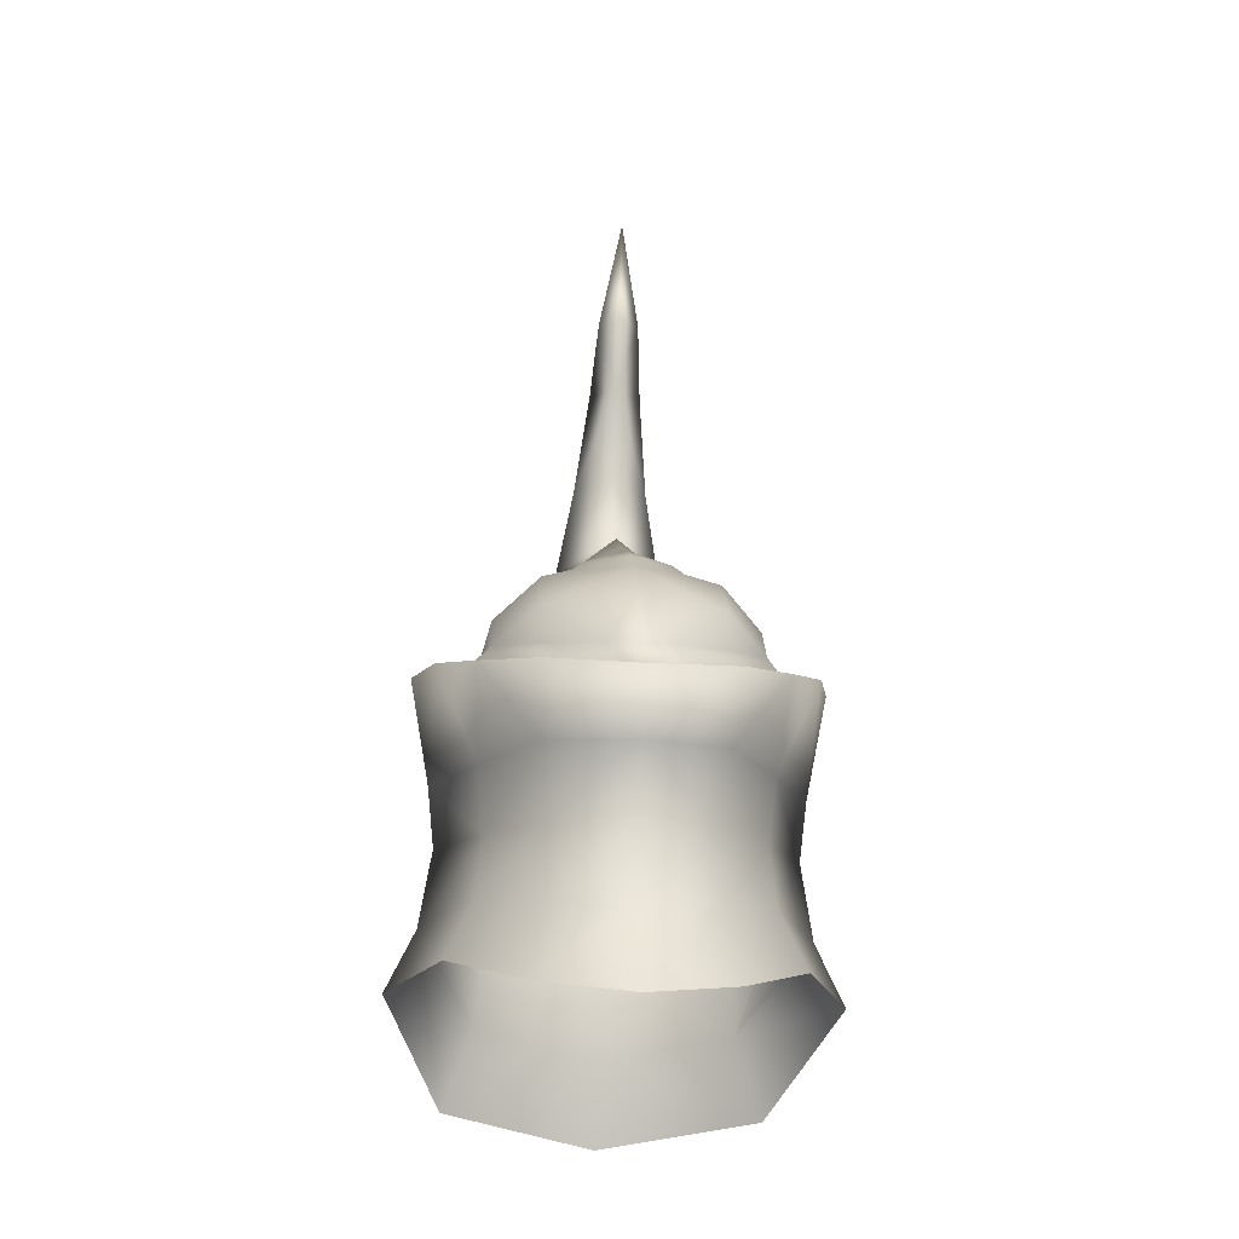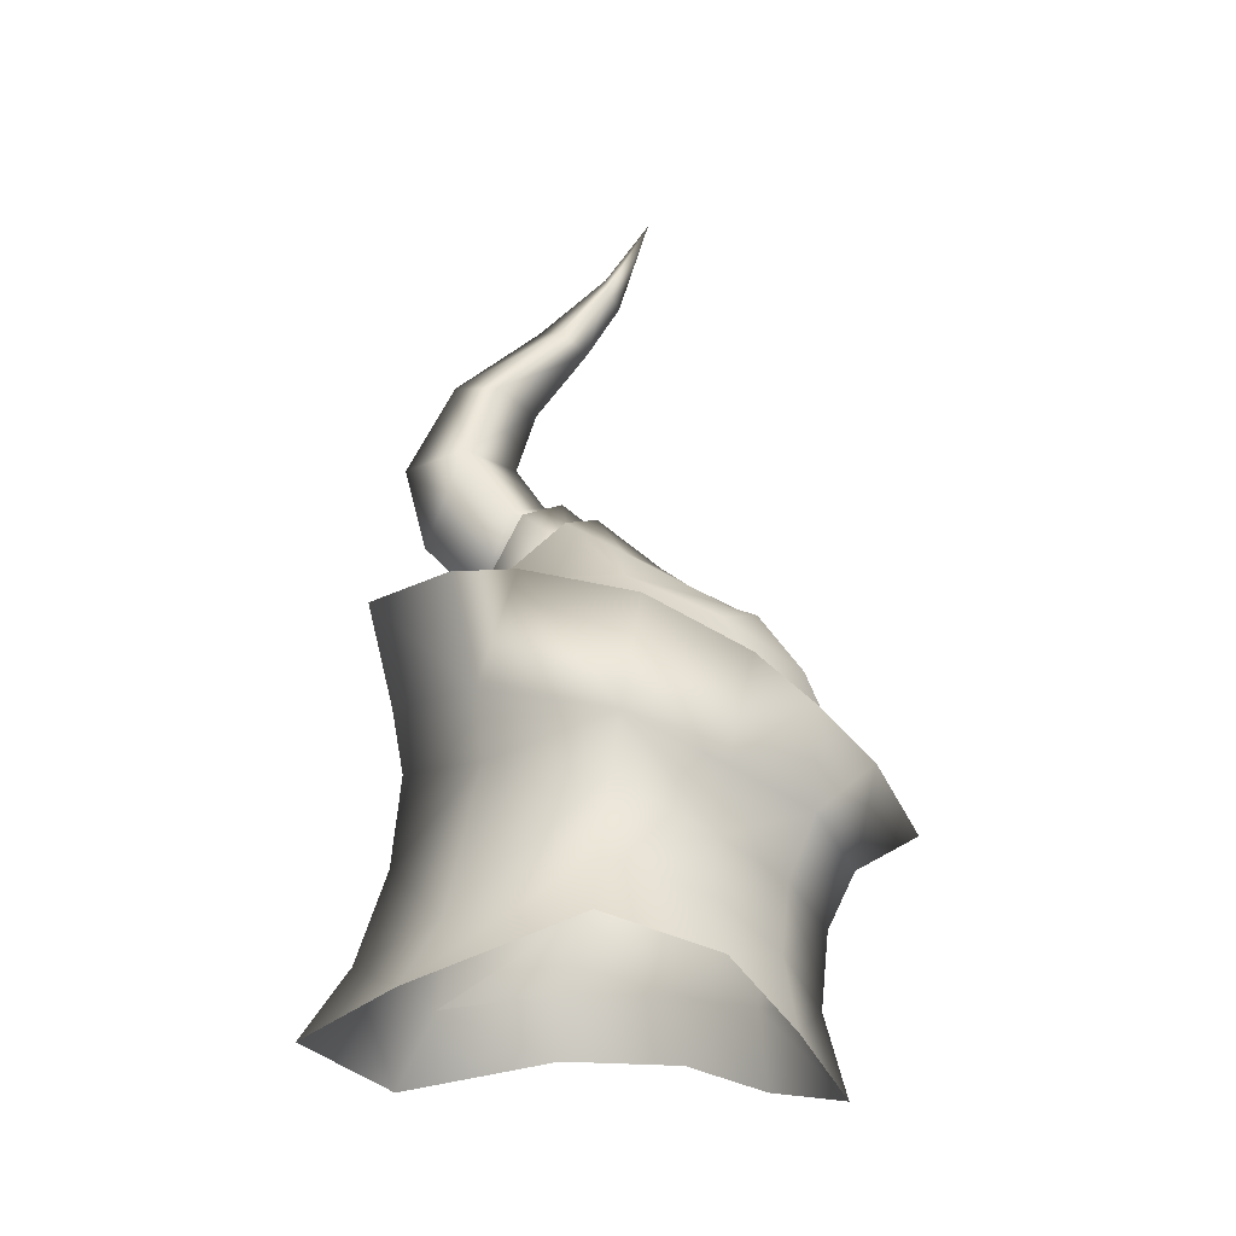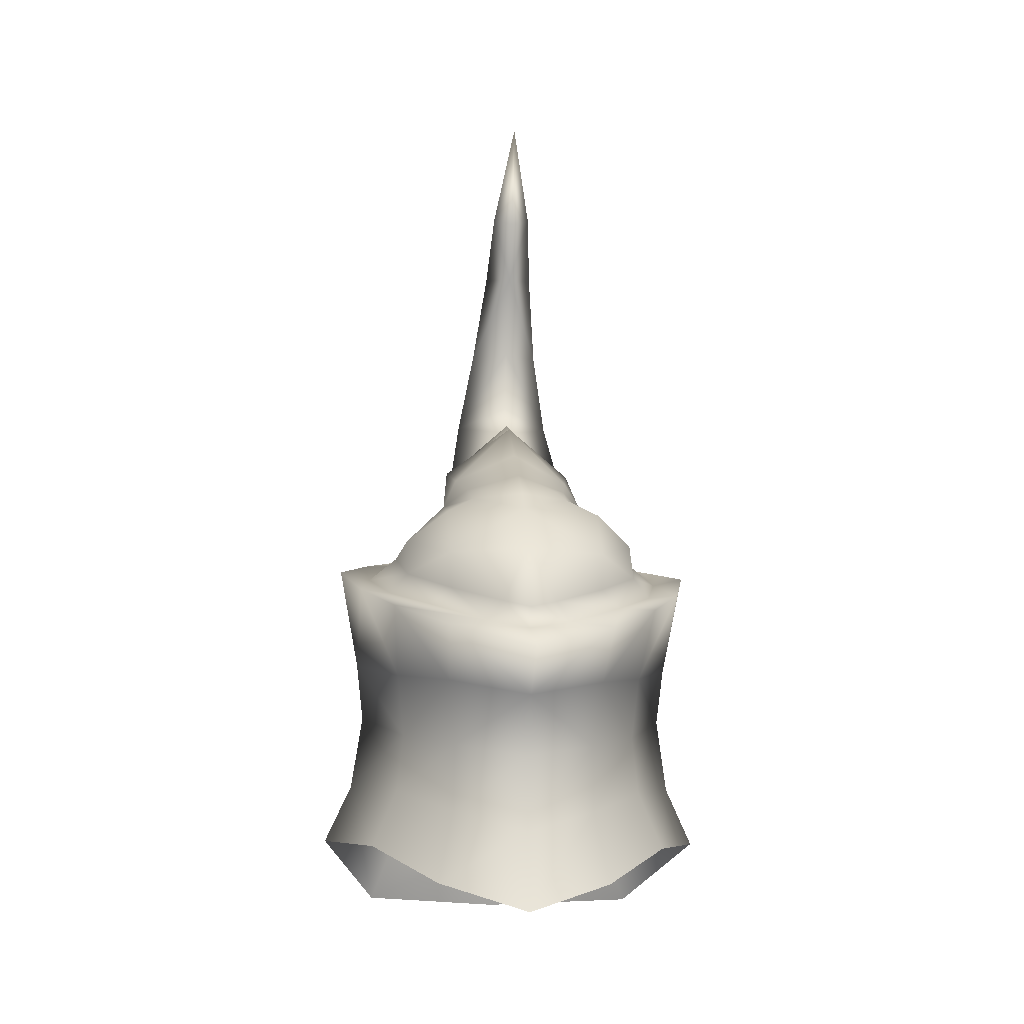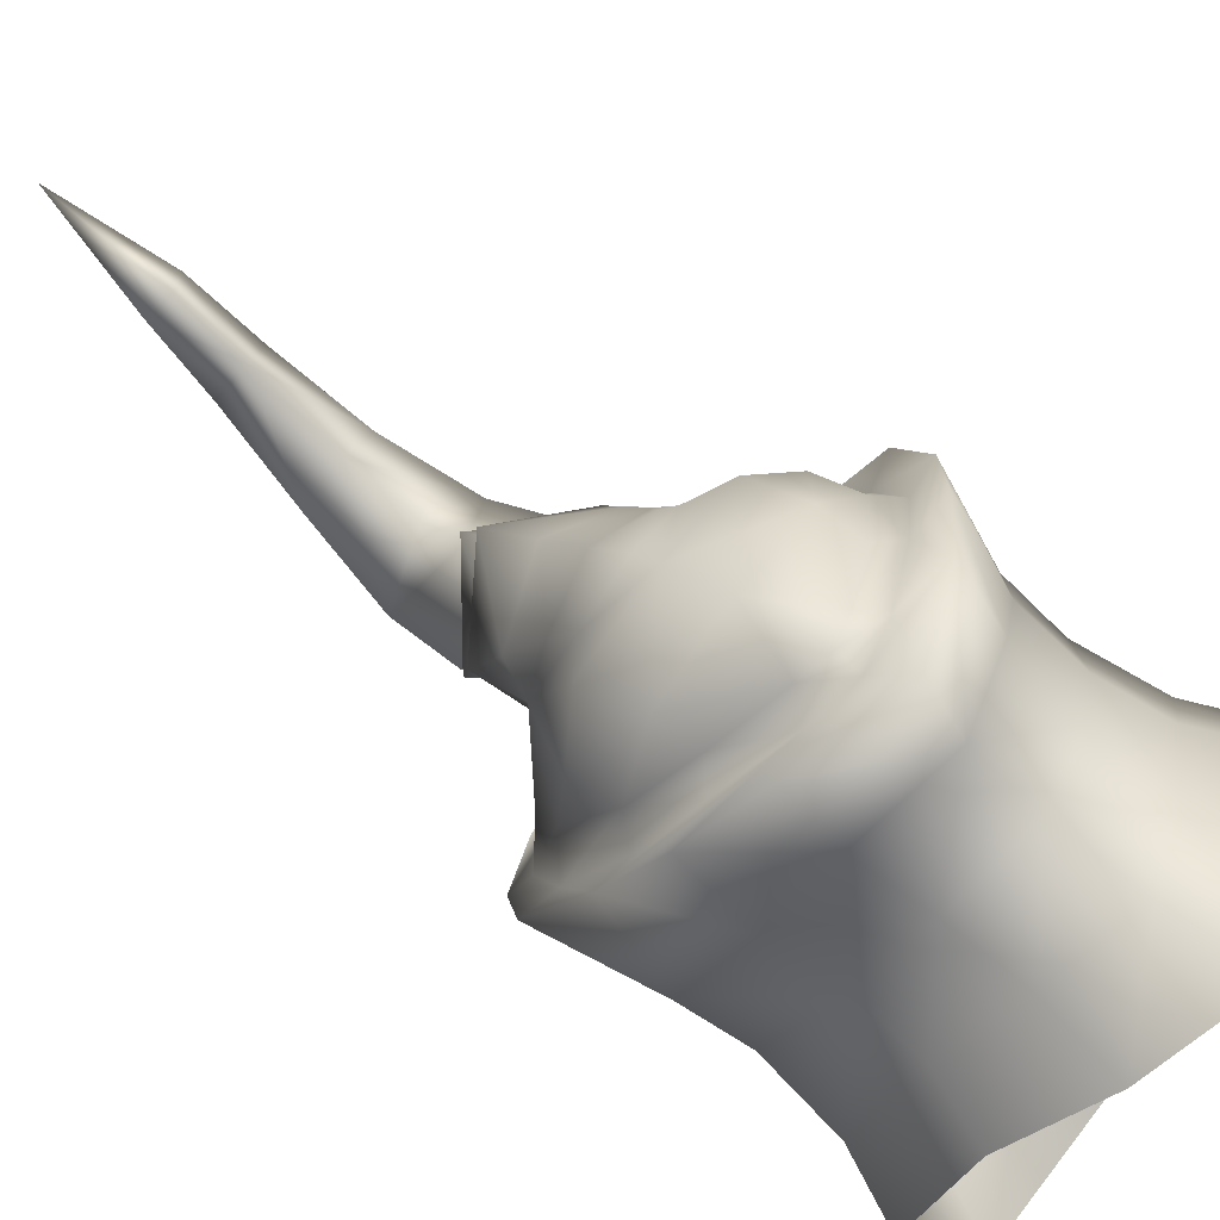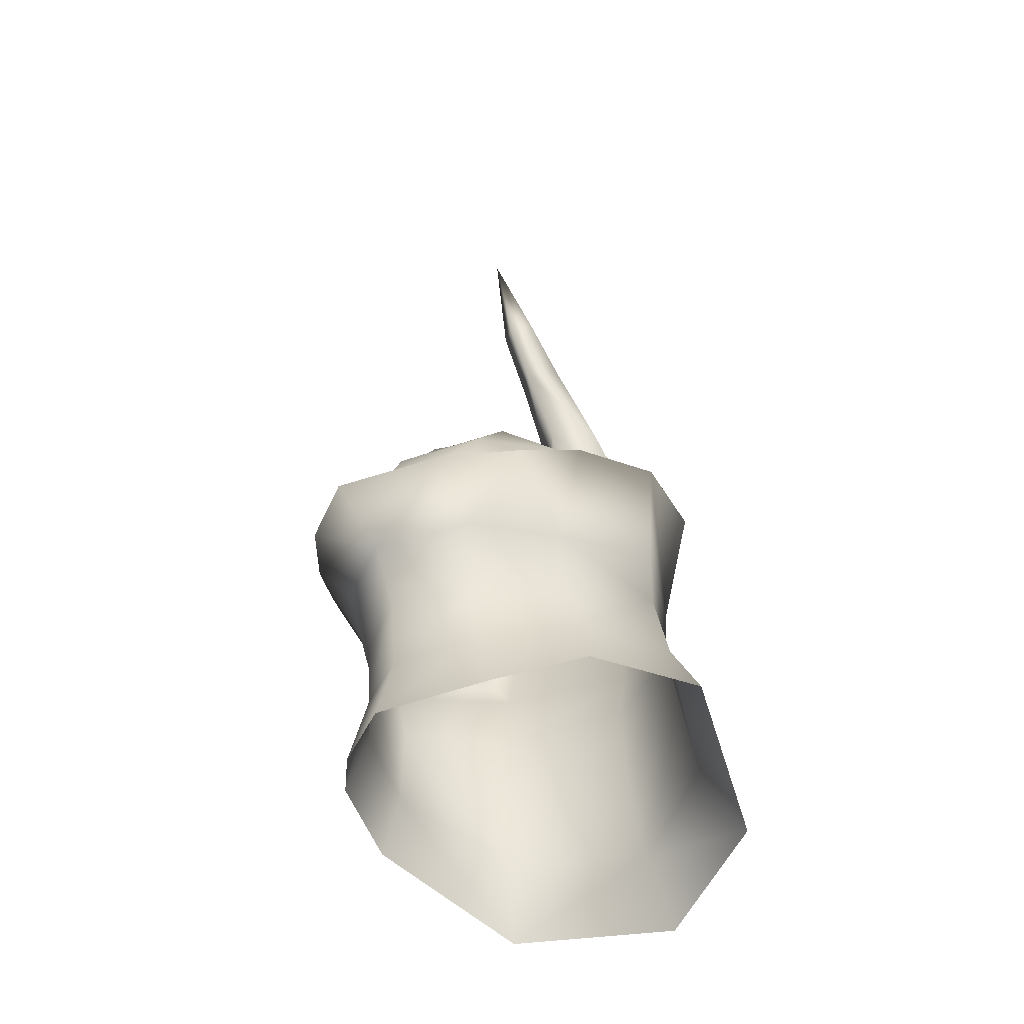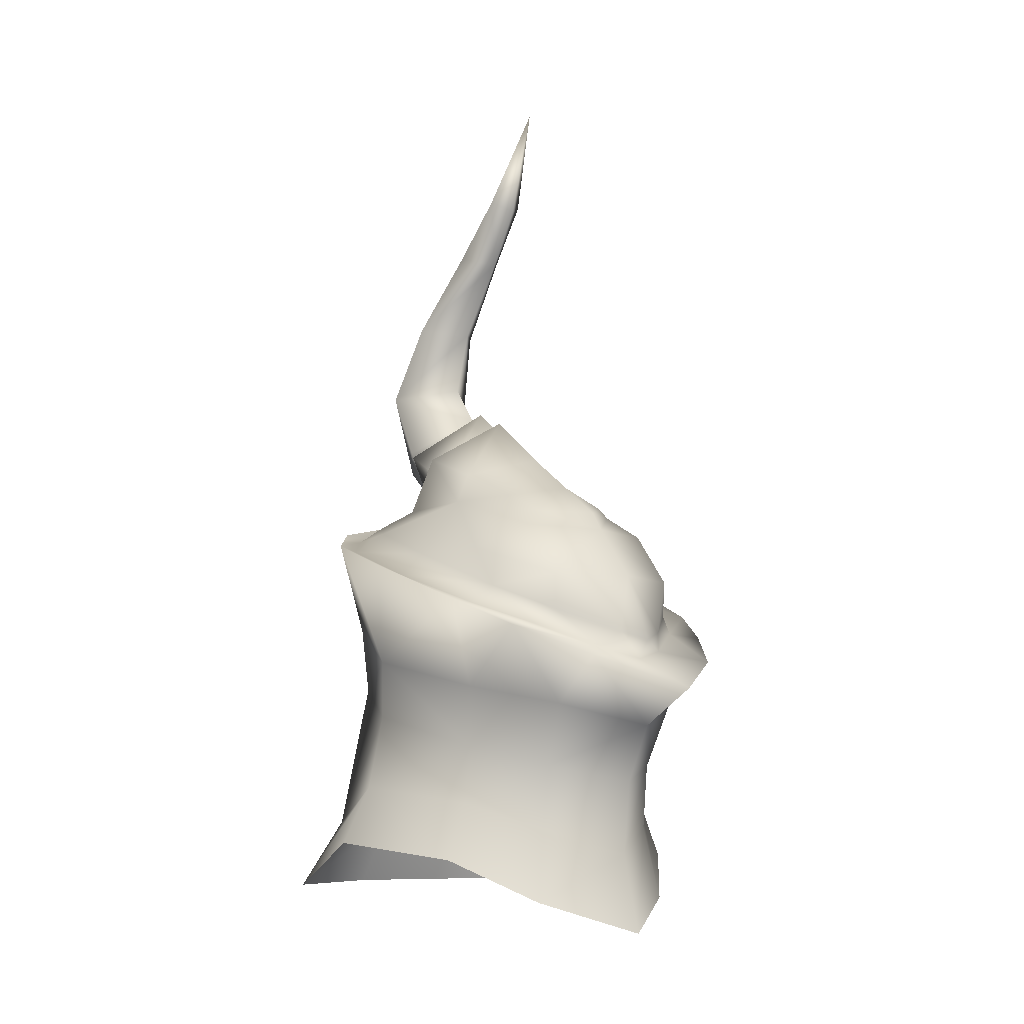
<metadata>
{"format":"obj","ext":"obj","renderer":"f3d","projection":"perspective","resolution":1024,"background":"white","views":[{"elev":-31.9,"azim":-4.9,"up":"+Y"},{"elev":-27.8,"azim":-95.1,"up":"+Y"},{"elev":-15.3,"azim":-5.1,"up":"+Y"},{"elev":71.5,"azim":-52.8,"up":"+Z"},{"elev":-49.2,"azim":38.4,"up":"+Y"},{"elev":-8.3,"azim":-40.8,"up":"+Y"}]}
</metadata>
<code>
g mesh00
v -0.009511 39.1 0.8894
v -1.737 39.92 -2.634
v 1.737 39.92 -2.634
f 1 2 3
v 5.716 42.25 8.19
v 7.925 43.57 5.265
v 6.91 44.65 5.915
v 4.531 43.22 8.79
v 1.569 41.9 11.29
v 2.472 40.89 10.41
v 0.00317 41.41 12
v -0.002114 40.29 11.34
v -1.506 41.89 11.29
v -2.358 40.9 10.41
v -4.415 43.19 8.791
v -5.555 42.28 8.191
v -6.91 44.65 5.915
v -7.911 43.57 5.266
f 4 5 6
f 6 7 4
f 4 7 8
f 4 8 9
f 9 8 10
f 9 10 11
f 11 10 12
f 11 12 13
f 13 12 14
f 13 14 15
f 15 14 16
f 15 16 17
v -3.108 50.8 -6.837
v -6.43 48.93 -5.602
v -4.439 50.66 -0.4789
v 0 45.33 10.37
v -1.506 41.89 11.29
v 0.00317 41.41 12
v 4.681 49.71 -7.753
v 2.972 50.77 -6.835
v 6.43 48.93 -5.602
v 4.439 50.66 -0.4789
v 7.464 47.05 -0.1767
v -4.791 49.72 -7.765
v 6.43 48.93 -5.602
v -6.43 48.93 -5.602
v -7.464 47.05 -0.1767
v -4.556 48.48 6.499
v -6.92 47.08 4.335
v -4.523 45.33 8.844
v -6.91 44.65 5.915
v 6.92 47.08 4.335
v 4.664 48.43 6.498
v 4.638 45.36 8.844
v -6.91 44.65 5.915
v -4.415 43.19 8.791
v -7.464 47.05 -0.1767
v -4.791 49.72 -7.765
v 0 50.12 -9.138
v 4.681 49.71 -7.753
v 1.569 41.9 11.29
v 0 48.38 8.029
v 2.825 49.59 5.614
v -2.936 49.57 5.615
v 4.531 43.22 8.79
v 6.91 44.65 5.915
v 7.464 47.05 -0.1767
f 18 19 20
f 21 22 23
f 24 25 26
f 27 28 26
f 19 18 29
f 30 25 27
f 31 32 20
f 33 34 35
f 35 34 36
f 37 38 39
f 40 41 35
f 35 41 22
f 33 20 34
f 34 20 42
f 34 42 40
f 43 18 44
f 44 18 25
f 44 25 45
f 23 46 21
f 21 46 39
f 21 39 47
f 47 39 38
f 47 38 48
f 22 21 35
f 35 21 47
f 35 47 33
f 33 47 49
f 33 49 20
f 46 50 39
f 39 50 51
f 39 51 37
f 37 51 52
f 37 52 38
f 38 52 27
f 38 27 48
v -9.412 47.94 -6.122
v -9.779 40.26 -1.1
v -10.94 46.09 -0.1513
v -0.005988 35.57 -11.88
v -0.01233 30.36 -13.47
v -6.844 30.53 -9.195
v 4.064 34.02 7.713
v -0.004227 28.75 9.846
v 4.114 30.23 7.3
v 0 36.31 11.87
v -4.713 40.25 12.29
v -4.499 37.58 9.172
v -7.753 42.07 8.701
v -7.359 38.69 4.348
v -9.701 43.73 5.471
v -0.002466 44.52 -12.14
v 0 40.76 -11.44
v -6.048 38.95 -7.553
v 6.273 38.95 -7.553
v 6.247 42.81 -7.949
v 9.779 40.26 -1.1
v -6.267 42.82 -7.974
v -6.471 49.23 -9.482
v -0.003523 50.71 -13.69
v 9.378 36.97 -1.578
v 7.359 38.69 4.348
v 6.944 35.11 3.929
v 4.499 37.58 9.172
v 7.304 31.76 3.808
v 9.999 32.75 -2.048
v 6.844 30.53 -9.195
v -9.378 36.97 -1.578
v -6.944 35.11 3.929
v 6.844 30.53 -9.195
v 0 33.03 10.31
v -4.114 30.23 7.3
v -4.064 34.02 7.713
v -7.304 31.76 3.808
v -9.999 32.75 -2.048
v 6.465 49.23 -9.482
v 9.412 47.94 -6.122
v 10.94 46.09 -0.1513
v 9.68 43.73 5.471
v 7.751 42.07 8.701
v 4.833 40.24 12.29
v 0.03346 38.38 15.32
f 53 54 55
f 56 57 58
f 59 60 61
f 62 63 64
f 64 63 65
f 64 65 66
f 66 65 67
f 68 69 70
f 71 72 73
f 54 53 74
f 74 53 75
f 74 75 76
f 77 78 79
f 79 78 80
f 79 80 59
f 59 80 62
f 59 61 79
f 79 61 81
f 79 81 77
f 77 81 82
f 77 82 83
f 76 68 74
f 74 68 70
f 74 70 54
f 54 70 84
f 54 84 85
f 57 56 86
f 86 56 71
f 86 71 77
f 77 71 73
f 77 73 78
f 60 87 88
f 88 87 89
f 88 89 90
f 90 89 85
f 90 85 91
f 91 85 84
f 91 84 58
f 58 84 70
f 58 70 56
f 56 70 69
f 56 69 71
f 71 69 68
f 71 68 72
f 72 68 76
f 72 76 92
f 92 93 72
f 72 93 94
f 72 94 73
f 73 94 95
f 73 95 78
f 78 95 96
f 78 96 80
f 80 96 97
f 80 97 62
f 62 97 98
f 62 98 63
f 60 59 87
f 87 59 62
f 87 62 89
f 89 62 64
f 89 64 85
f 85 64 66
f 85 66 54
f 54 66 67
f 54 67 55
v 6.43 48.93 -5.602
v 7.464 47.05 -0.1767
v 9.122 45.64 -0.1948
v 6.91 44.65 5.915
v 7.925 43.57 5.265
v -7.911 43.57 5.266
v -6.91 44.65 5.915
v -9.122 45.64 -0.1948
v -7.464 47.05 -0.1767
v -8.251 47.64 -6.085
v -6.43 48.93 -5.602
v -5.721 48.77 -9.086
v -4.791 49.72 -7.765
v -0.005636 49.75 -11.59
v 8.344 47.64 -6.085
v 5.703 48.78 -9.062
v 4.681 49.71 -7.753
v 0 50.12 -9.138
f 99 100 101
f 101 100 102
f 101 102 103
f 104 105 106
f 106 105 107
f 106 107 108
f 108 107 109
f 108 109 110
f 110 109 111
f 110 111 112
f 101 113 99
f 99 113 114
f 99 114 115
f 115 114 112
f 115 112 116
f 116 112 111
v -10.94 46.09 -0.1513
v -9.122 45.64 -0.1948
v -9.412 47.94 -6.122
v 9.122 45.64 -0.1948
v 10.94 46.09 -0.1513
v 9.412 47.94 -6.122
v 5.716 42.25 8.19
v 7.751 42.07 8.701
v 9.68 43.73 5.471
v -0.002114 40.29 11.34
v 0.03346 38.38 15.32
v 4.833 40.24 12.29
v -9.701 43.73 5.471
v 7.925 43.57 5.265
v 2.472 40.89 10.41
v -0.003523 50.71 -13.69
v -0.005636 49.75 -11.59
v 6.465 49.23 -9.482
v 5.703 48.78 -9.062
v 8.344 47.64 -6.085
v -8.251 47.64 -6.085
v -5.721 48.77 -9.086
v -6.471 49.23 -9.482
v -0.005636 49.75 -11.59
v -0.003523 50.71 -13.69
v 0.03346 38.38 15.32
v -0.002114 40.29 11.34
v -4.713 40.25 12.29
v -2.358 40.9 10.41
v -7.753 42.07 8.701
v -5.555 42.28 8.191
v -7.911 43.57 5.266
f 117 118 119
f 120 121 122
f 123 124 125
f 126 127 128
f 118 117 129
f 121 120 125
f 125 120 130
f 125 130 123
f 124 123 128
f 128 123 131
f 128 131 126
f 132 133 134
f 134 133 135
f 134 135 122
f 122 135 136
f 122 136 120
f 118 137 119
f 119 137 138
f 119 138 139
f 139 138 140
f 139 140 141
f 142 143 144
f 144 143 145
f 144 145 146
f 146 145 147
f 146 147 129
f 129 147 148
f 129 148 118
v -0.07362 53.49 2.029
v -3.675 52.4 -0.3646
v -3.149 50.8 3.181
v -4.09 53.78 -3.489
v -3.108 50.8 -6.837
v -4.439 50.66 -0.4789
v -0.07926 56.37 -1.483
v 3.863 53.76 -3.493
v -4.09 53.78 -3.489
v 2.972 50.77 -6.835
v -3.108 50.8 -6.837
v -2.936 49.57 5.615
v 0 48.38 8.029
v -0.02607 49.48 7.332
v 2.825 49.59 5.614
v 2.212 50.1 5.596
v 4.439 50.66 -0.4789
v 3.448 52.37 -0.37
v 2.946 50.78 3.177
v -0.0701 51.31 4.953
v -2.337 50.08 5.597
v -0.07926 56.37 -1.483
v 3.863 53.76 -3.493
v 2.972 50.77 -6.835
f 149 150 151
f 152 153 154
f 155 156 157
f 157 156 158
f 157 158 159
f 160 161 162
f 162 161 163
f 162 163 164
f 165 166 167
f 167 166 149
f 167 149 168
f 168 149 151
f 168 151 169
f 150 149 170
f 170 149 166
f 170 166 171
f 171 166 165
f 171 165 172
f 170 152 150
f 150 152 154
f 150 154 151
f 151 154 160
f 151 160 169
f 169 160 162
f 169 162 168
f 168 162 164
f 168 164 167
f 167 164 163
f 167 163 165
v -0.1 50.66 -8.106
v -3.91 54.24 -5.765
v 3.693 54.22 -5.769
v -0.07926 57.23 -3.418
v -0.07926 57.23 -3.418
v -3.91 54.24 -5.765
v -3.738 52.42 -3.04
v -0.1 50.66 -8.106
v -0.05636 48.76 -5.058
v 3.693 54.22 -5.769
v 3.506 52.39 -3.045
v -0.07362 54.95 -0.6453
f 173 174 175
f 175 174 176
f 177 178 179
f 179 178 180
f 179 180 181
f 181 180 182
f 181 182 183
f 183 182 177
f 183 177 184
f 184 177 179
v 0 58.96 -12.05
v -2.996 58.69 -8.928
v 0 64.52 -9.509
v -2.125 63.31 -7.217
v -1.472 67.72 -3.709
v 0 59.3 -5.975
v 2.996 58.69 -8.928
v 0 62.93 -4.937
v 2.125 63.31 -7.217
v 0 67.22 -2.105
v 1.472 67.72 -3.709
v 0 68.5 -4.85
v 1.148 71.08 -1.066
v 0 72.52 -1.051
v 0 76.57 1.443
v 0 70.49 -0.2729
v -1.148 71.08 -1.066
v 0 57.06 -4.408
v 3.6 54.64 -6.311
v 0 54.16 -10.81
v 0 51.19 -7.808
v -3.6 54.64 -6.311
v -3.372 53.12 -4.072
v 0 55.88 -2.351
v 3.372 53.12 -4.072
v 0 49.75 -5.602
f 185 186 187
f 187 186 188
f 187 188 189
f 190 191 192
f 192 191 193
f 192 193 194
f 195 196 197
f 197 196 198
f 197 198 199
f 194 200 201
f 201 189 194
f 194 189 188
f 194 188 192
f 192 188 186
f 192 186 190
f 190 186 202
f 190 202 191
f 191 202 203
f 191 203 204
f 204 203 205
f 204 205 206
f 206 205 207
f 206 207 208
f 195 187 196
f 196 187 189
f 196 189 198
f 198 189 201
f 198 201 199
f 199 201 200
f 199 200 197
f 197 200 194
f 197 194 195
f 195 194 193
f 195 193 187
f 187 193 191
f 187 191 185
f 185 191 204
f 185 204 186
f 186 204 206
f 186 206 202
f 202 206 208
f 202 208 203
f 203 208 209
f 203 209 205
f 205 209 210
f 205 210 207
v -8.425 26.55 -11.17
v -6.844 30.53 -9.195
v -0.01233 30.36 -13.47
v 6.844 30.53 -9.195
v 8.425 26.55 -11.17
v -0.02818 26.46 -16
v -6.844 30.53 -9.195
v -8.425 26.55 -11.17
v -9.999 32.75 -2.048
v -11.54 29.41 -2.459
v -8.693 28.48 3.974
v 8.425 26.55 -11.17
v 6.844 30.53 -9.195
v 11.54 29.41 -2.459
v 9.999 32.75 -2.048
v 8.693 28.48 3.974
v 7.304 31.76 3.808
v 4.963 26.04 7.797
v 4.114 30.23 7.3
v -0.009511 24.23 11
v -0.004227 28.75 9.846
v -4.963 26.04 7.797
v -4.114 30.23 7.3
v -7.304 31.76 3.808
f 211 212 213
f 214 215 213
f 213 215 216
f 213 216 211
f 217 218 219
f 219 218 220
f 219 220 221
f 222 223 224
f 224 223 225
f 224 225 226
f 226 225 227
f 226 227 228
f 228 227 229
f 228 229 230
f 230 229 231
f 230 231 232
f 232 231 233
f 232 233 221
f 221 233 234
f 221 234 219

</code>
